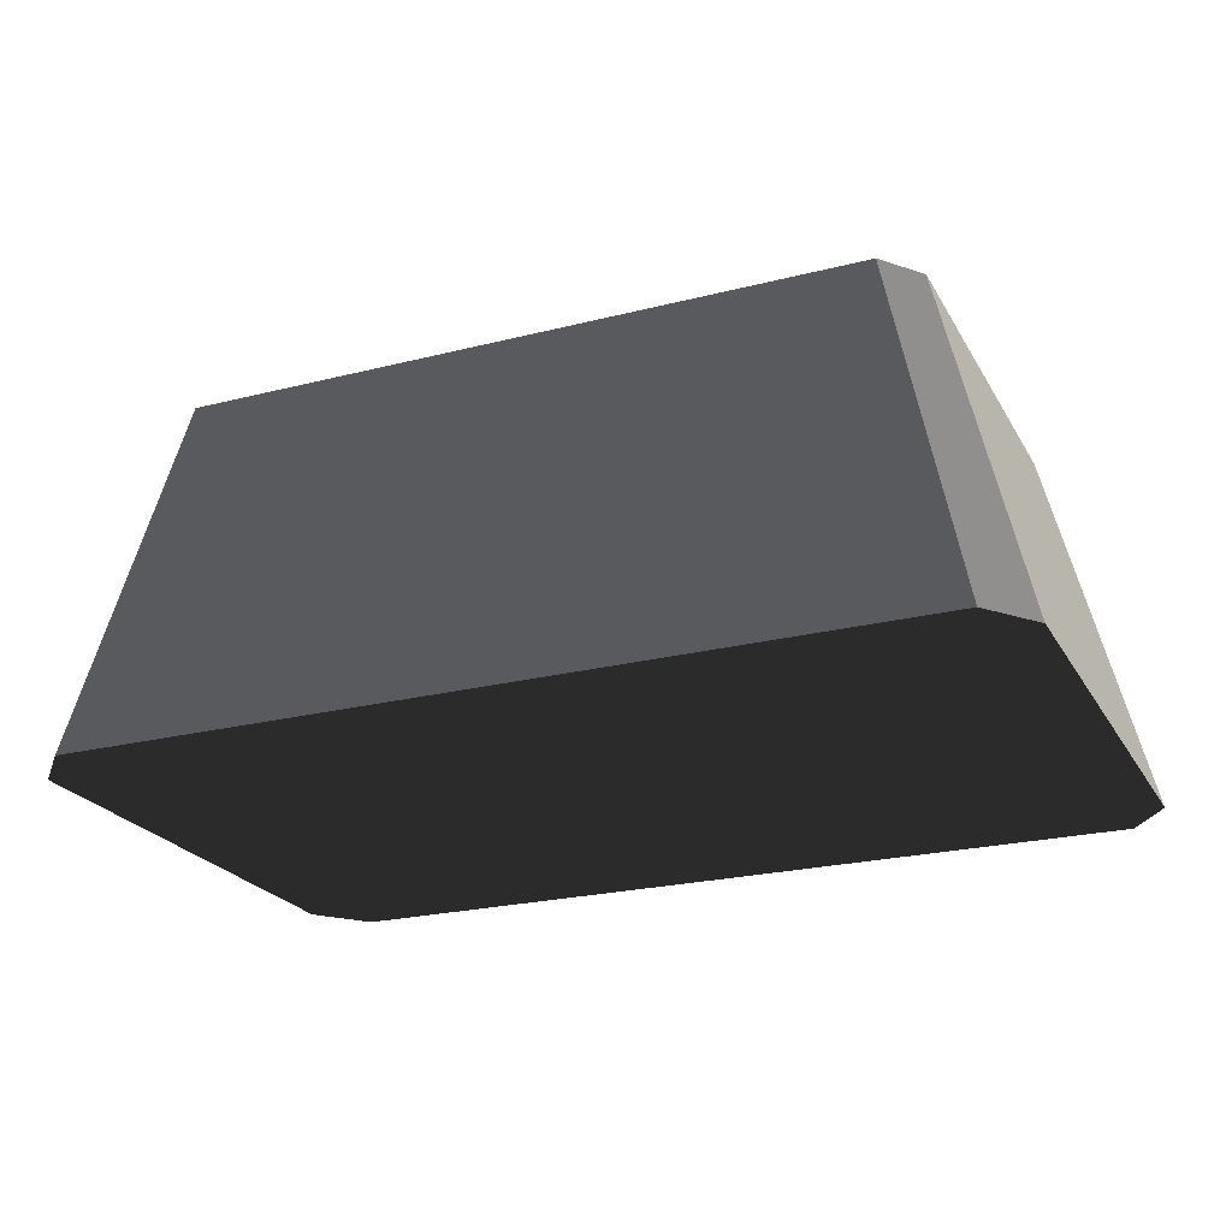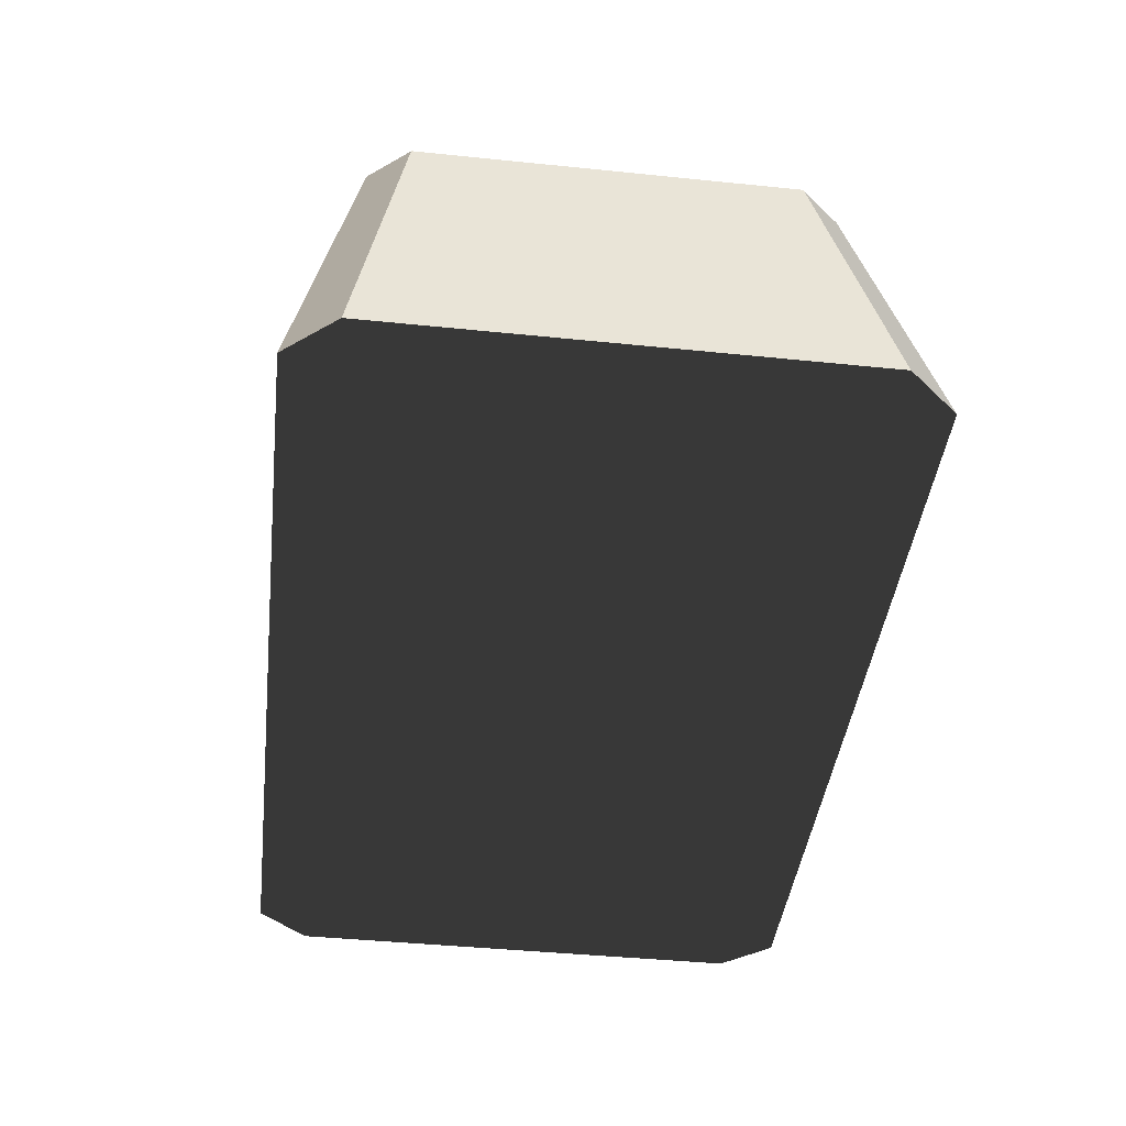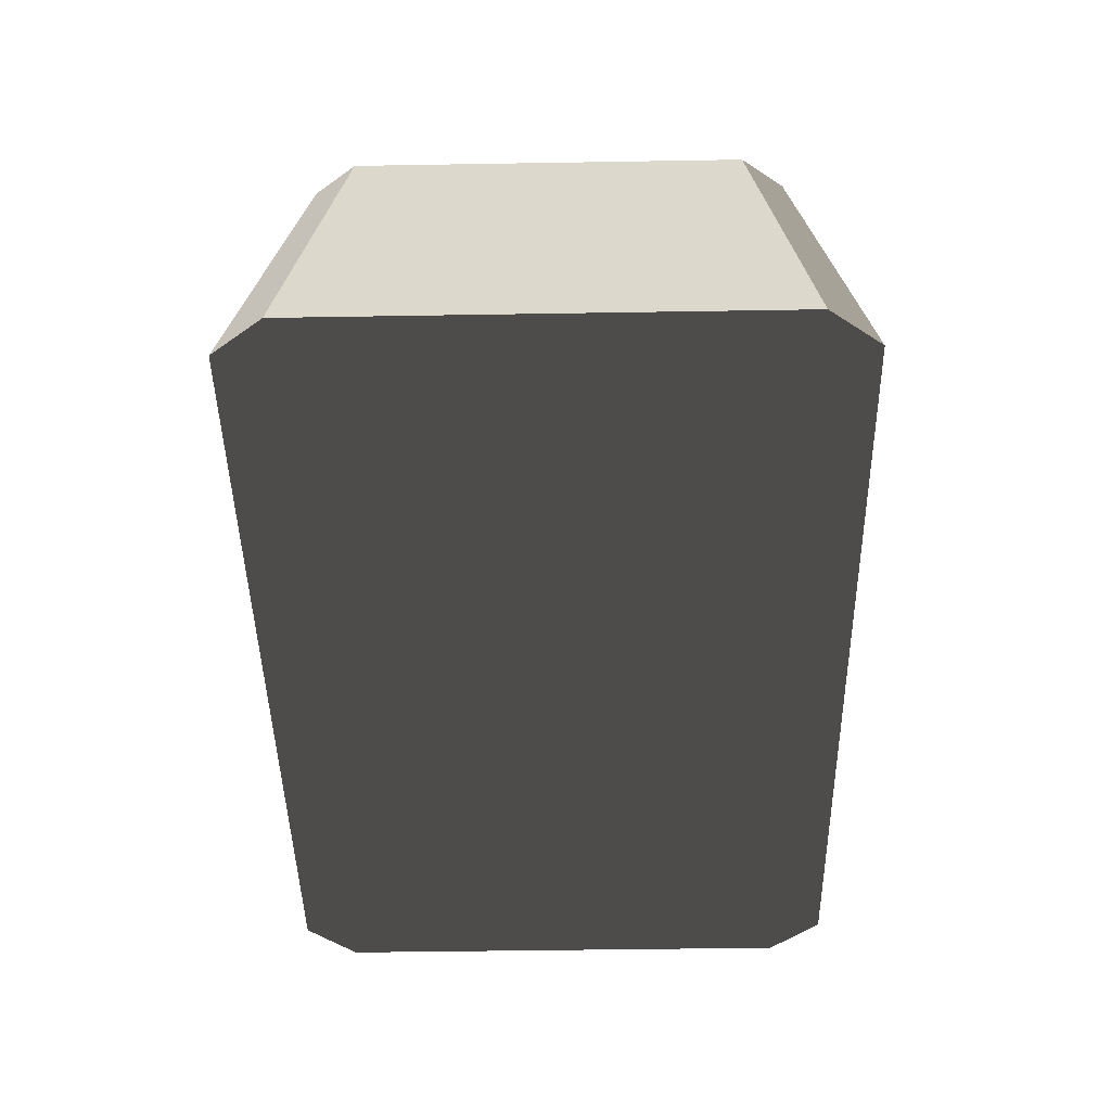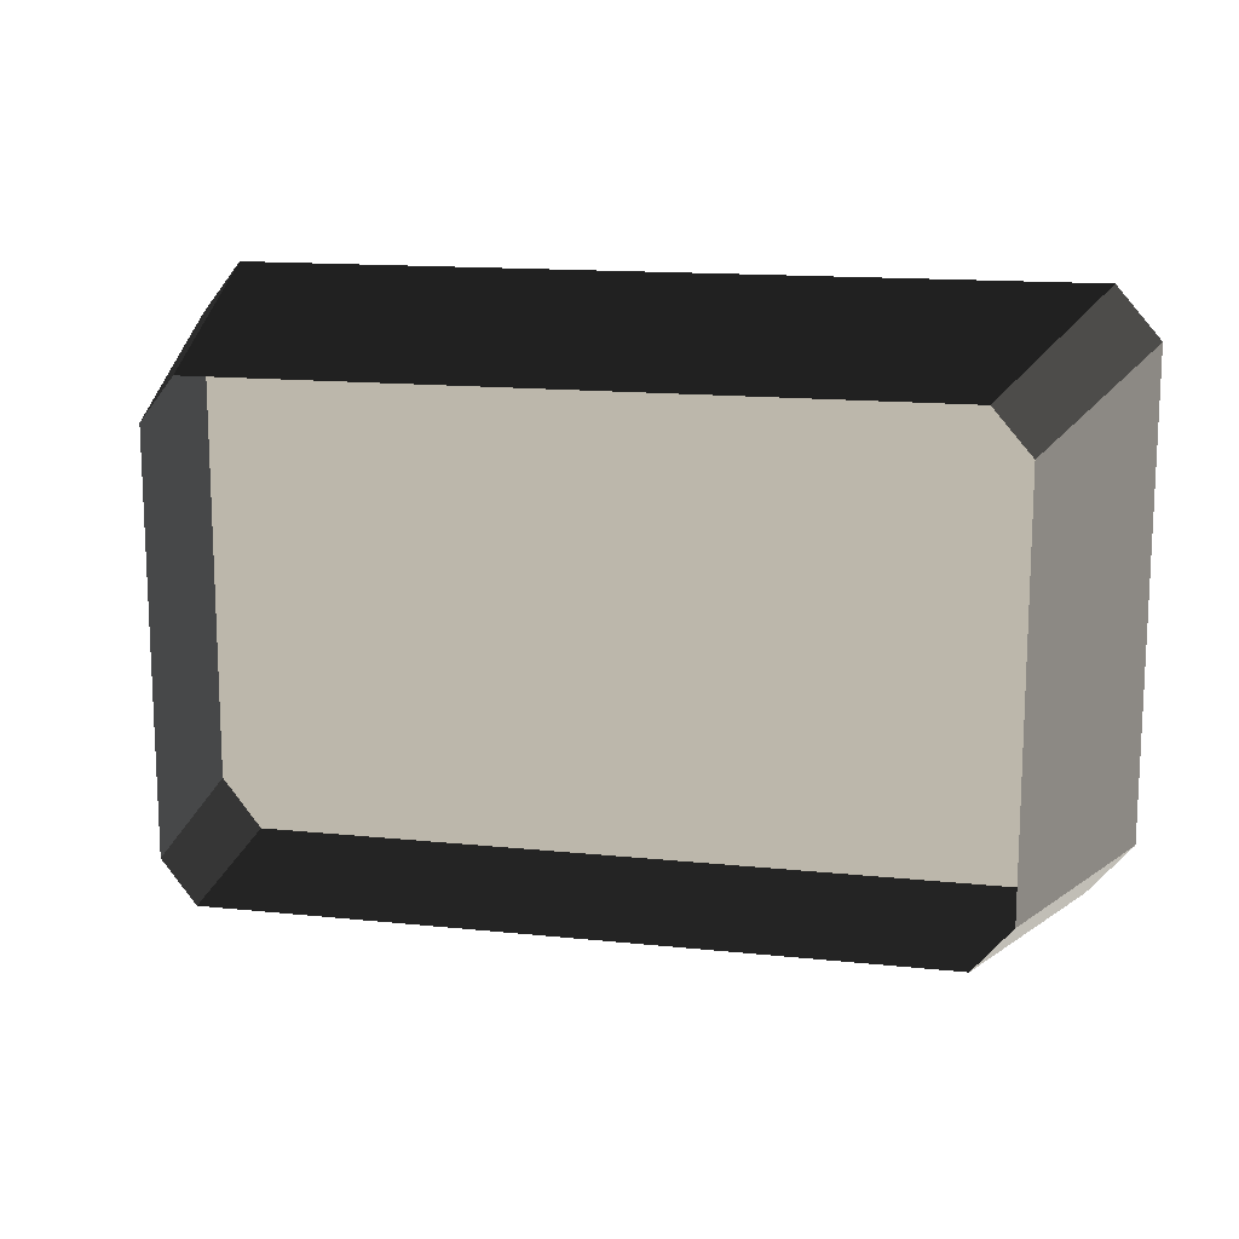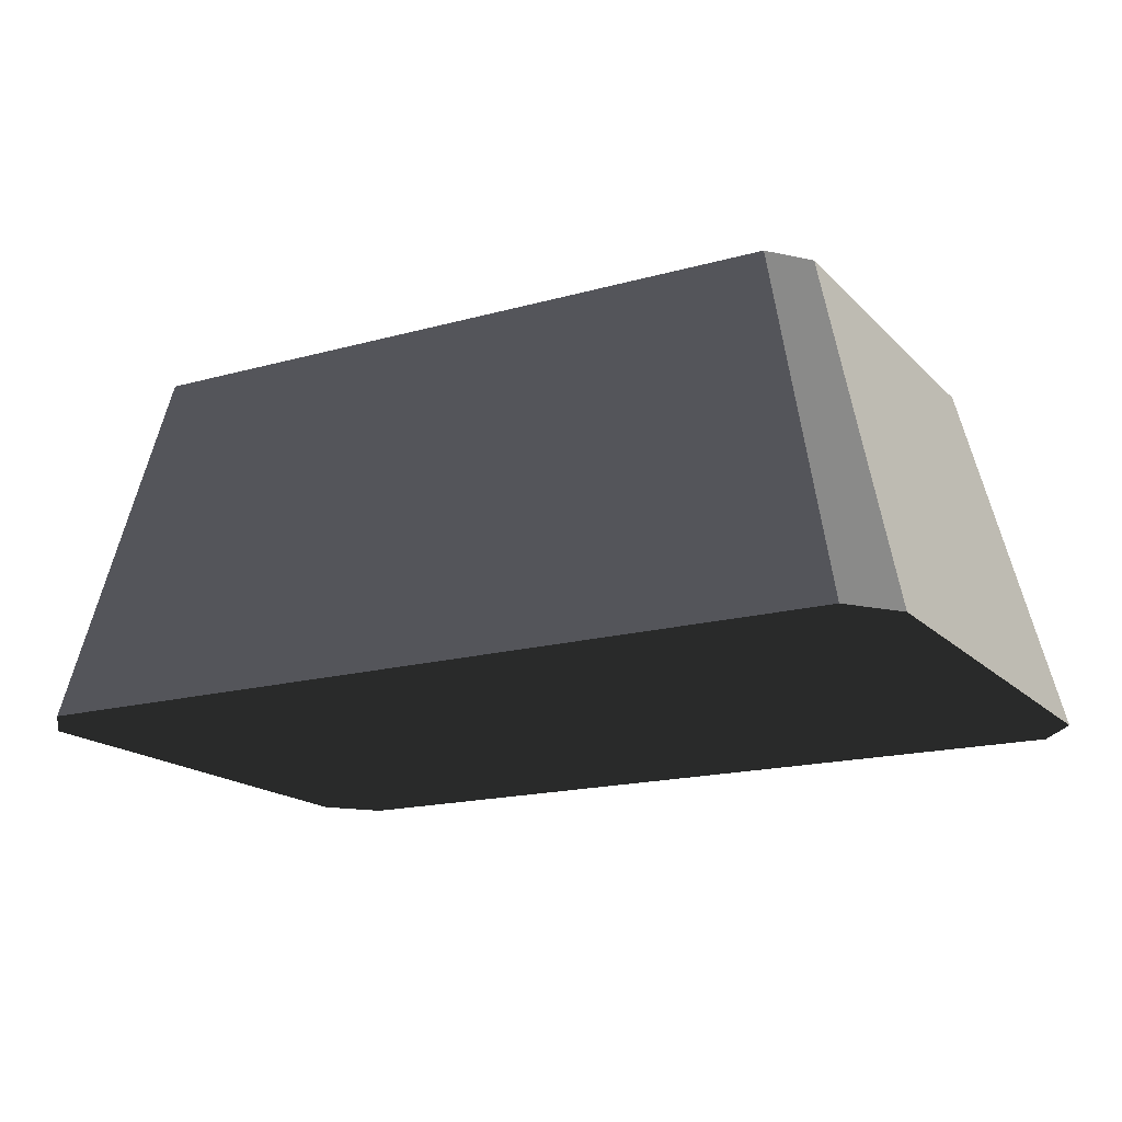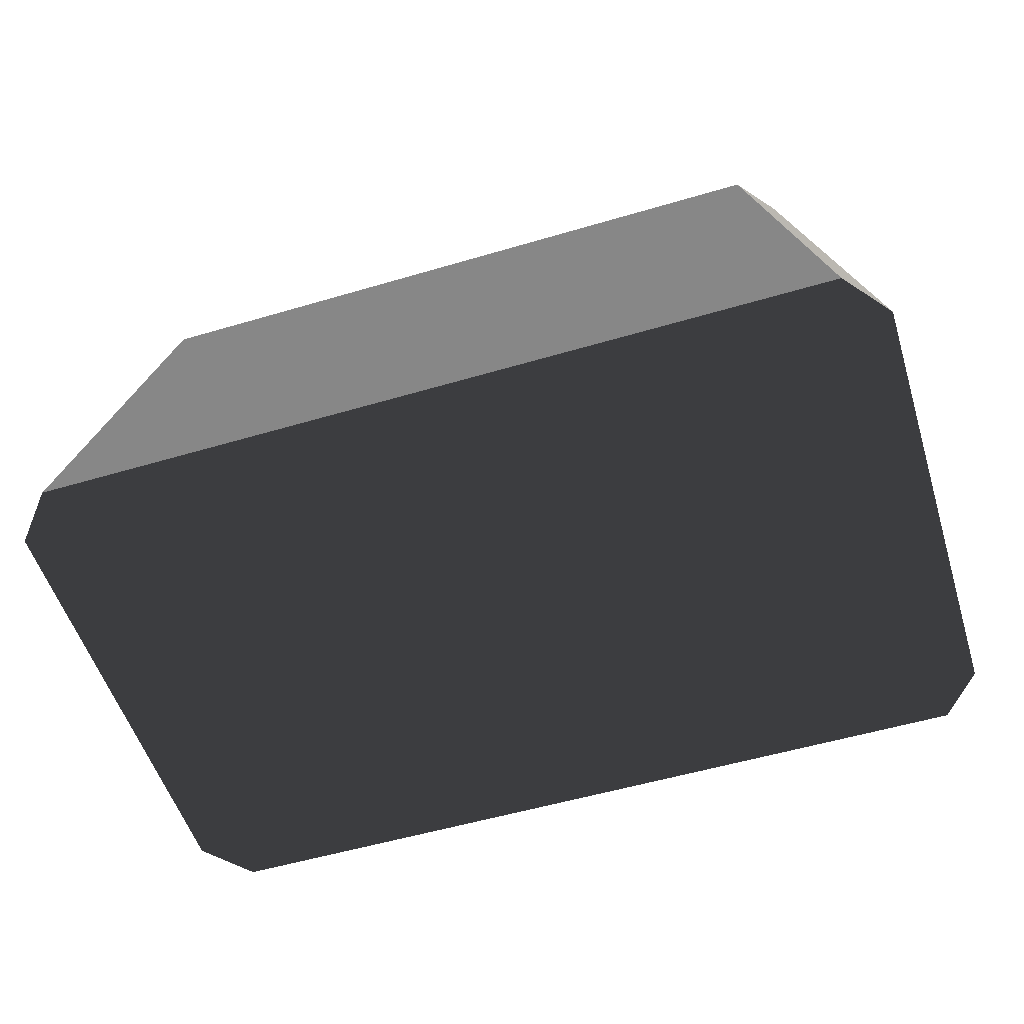
<metadata>
{"format":"obj","ext":"obj","renderer":"f3d","projection":"perspective","resolution":1024,"background":"white","views":[{"elev":-23.4,"azim":-156.9,"up":"+Z"},{"elev":-43.2,"azim":83.1,"up":"+Z"},{"elev":-45.8,"azim":-88.9,"up":"+Z"},{"elev":14.3,"azim":13.0,"up":"+Y"},{"elev":-17.4,"azim":-151.1,"up":"+Z"},{"elev":-54.4,"azim":-162.6,"up":"+Z"}]}
</metadata>
<code>
v -0.4805 0.2502 -0.1975
v -0.4389 0.3036 -0.1975
v -0.3551 0.2456 0.1781
v -0.3888 0.2024 0.1781
v -0.4389 0.3036 -0.1975
v 0.4349 0.3036 -0.1975
v 0.3516 0.2456 0.1781
v -0.3551 0.2456 0.1781
v 0.4814 -0.2497 -0.1975
v 0.4349 -0.3037 -0.1975
v 0.3516 -0.2456 0.1781
v 0.3892 -0.202 0.1781
v 0.4349 -0.3037 -0.1975
v -0.4389 -0.3037 -0.1975
v -0.3551 -0.2456 0.1781
v 0.3516 -0.2456 0.1781
v -0.4805 -0.2497 -0.1975
v -0.4389 -0.3037 -0.1975
v 0.4349 -0.3037 -0.1975
v 0.4814 -0.2497 -0.1975
v -0.4805 0.2502 -0.1975
v 0.4814 0.2502 -0.1975
v -0.4389 0.3036 -0.1975
v 0.4349 0.3036 -0.1975
v 0.4349 0.3036 -0.1975
v 0.4814 0.2502 -0.1975
v 0.3892 0.2024 0.1781
v 0.3516 0.2456 0.1781
v 0.4814 0.2502 -0.1975
v 0.4814 -0.2497 -0.1975
v 0.3892 -0.202 0.1781
v 0.3892 0.2024 0.1781
v -0.4389 -0.3037 -0.1975
v -0.4805 -0.2497 -0.1975
v -0.3888 -0.202 0.1781
v -0.3551 -0.2456 0.1781
v -0.4805 -0.2497 -0.1975
v -0.4805 0.2502 -0.1975
v -0.3888 0.2024 0.1781
v -0.3888 -0.202 0.1781
g Cube_1064_8
f 1 3 2
f 1 4 3
f 5 7 6
f 5 8 7
f 9 11 10
f 9 12 11
f 13 15 14
f 13 16 15
f 17 19 18
f 17 20 19
f 21 20 17
f 21 22 20
f 23 22 21
f 23 24 22
f 25 27 26
f 25 28 27
f 29 31 30
f 29 32 31
f 33 35 34
f 33 36 35
f 37 39 38
f 37 40 39

</code>
